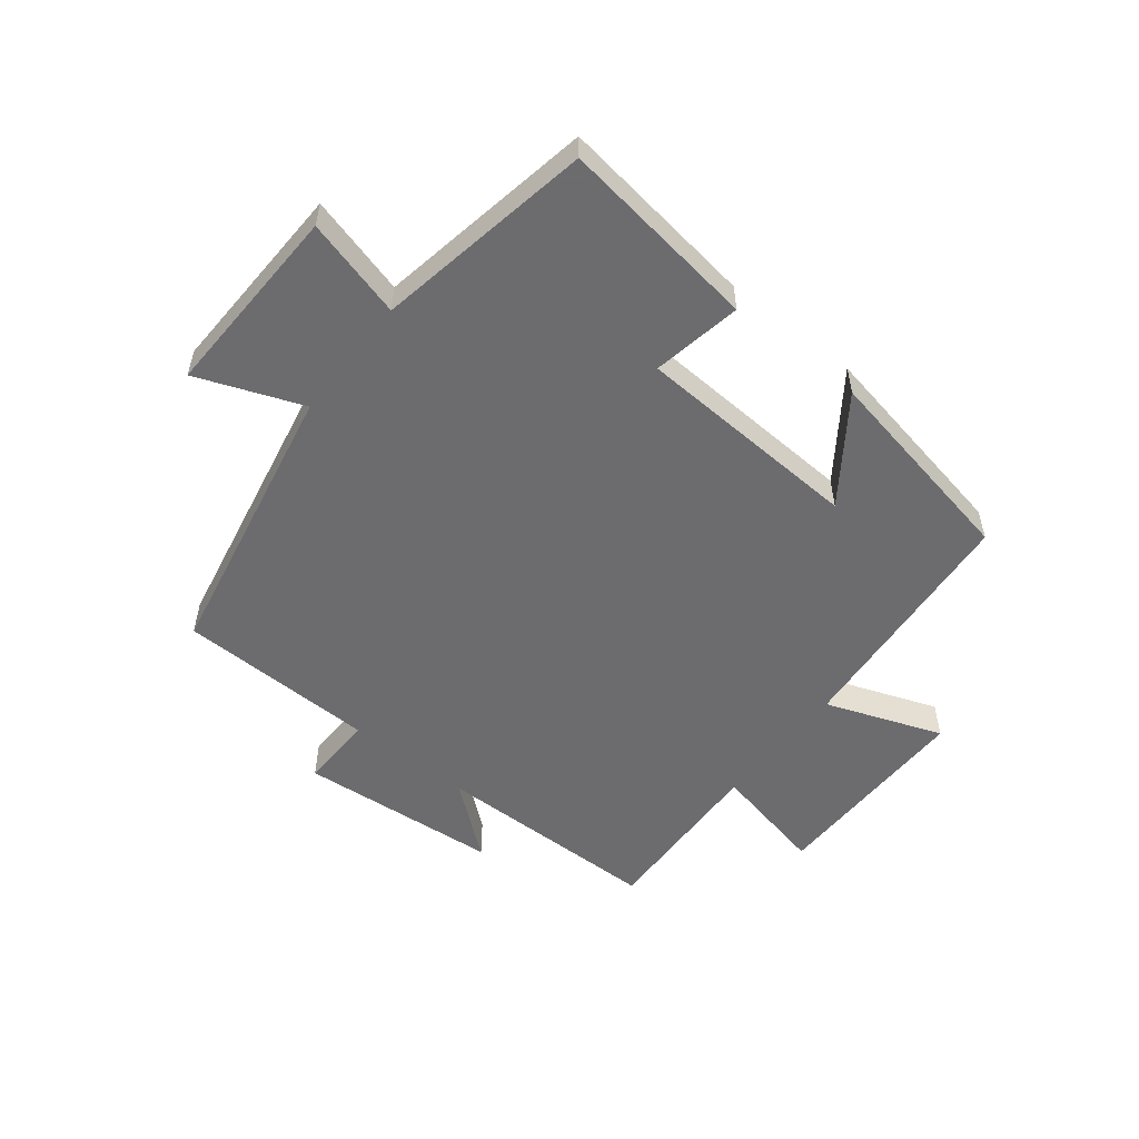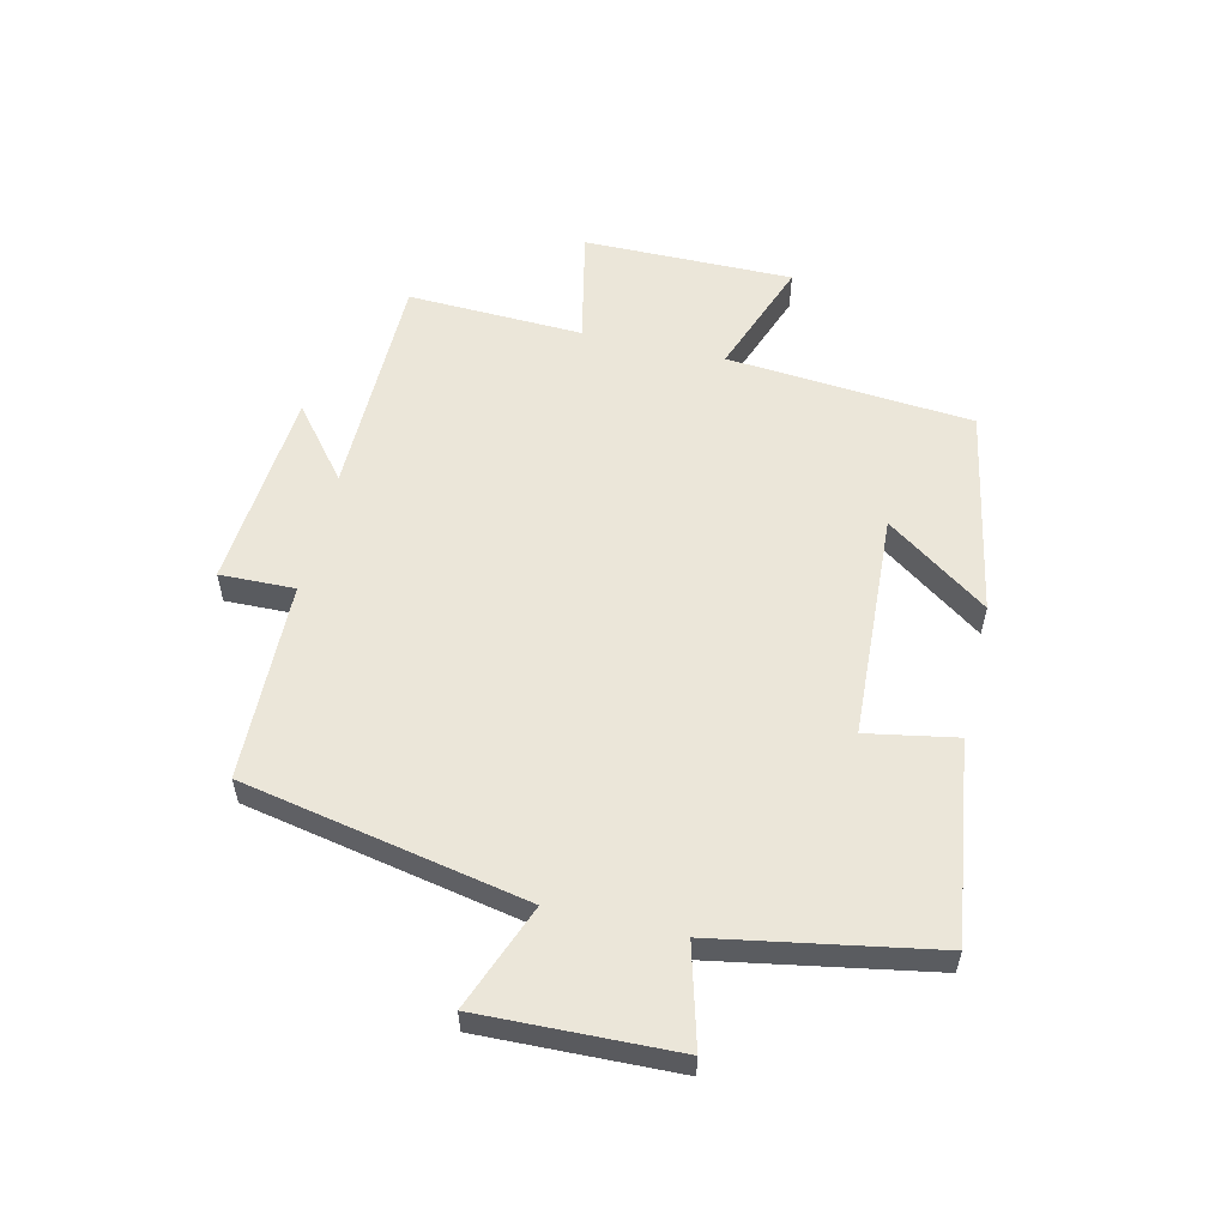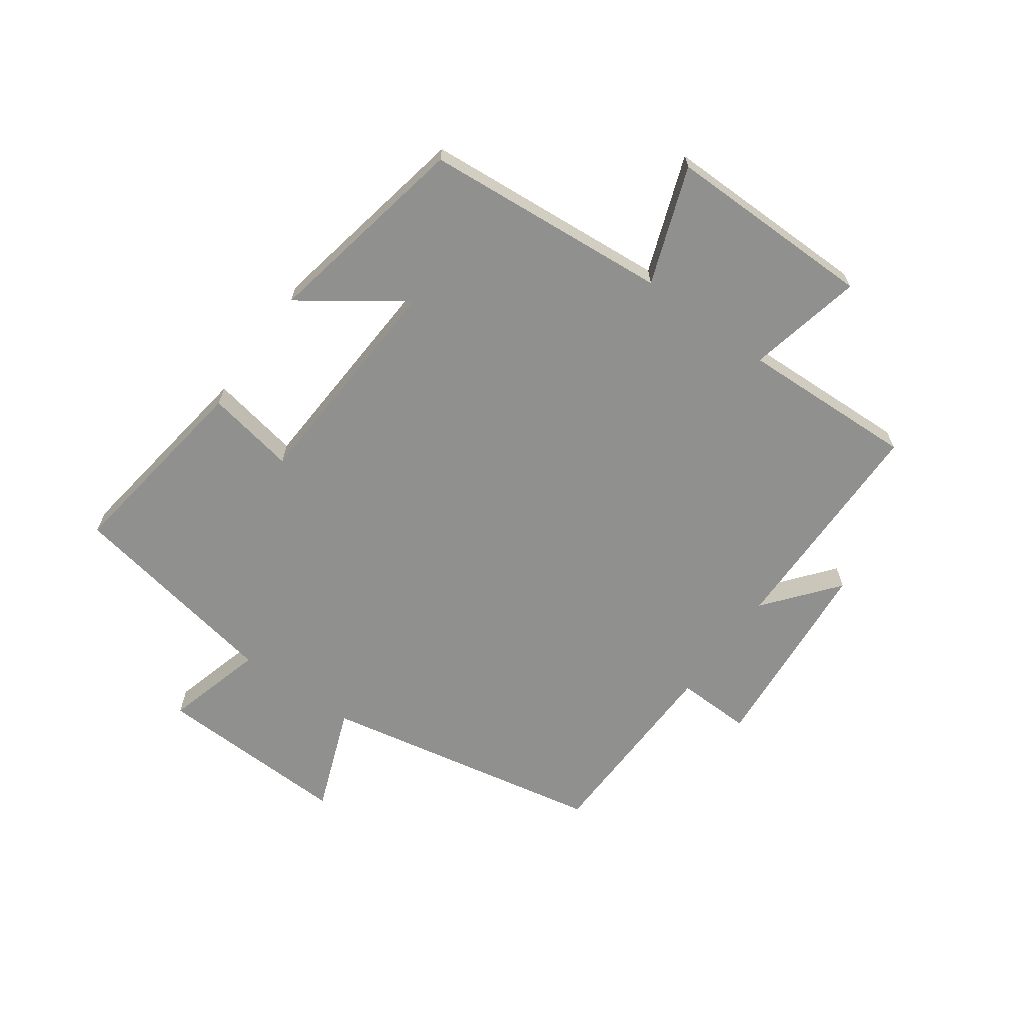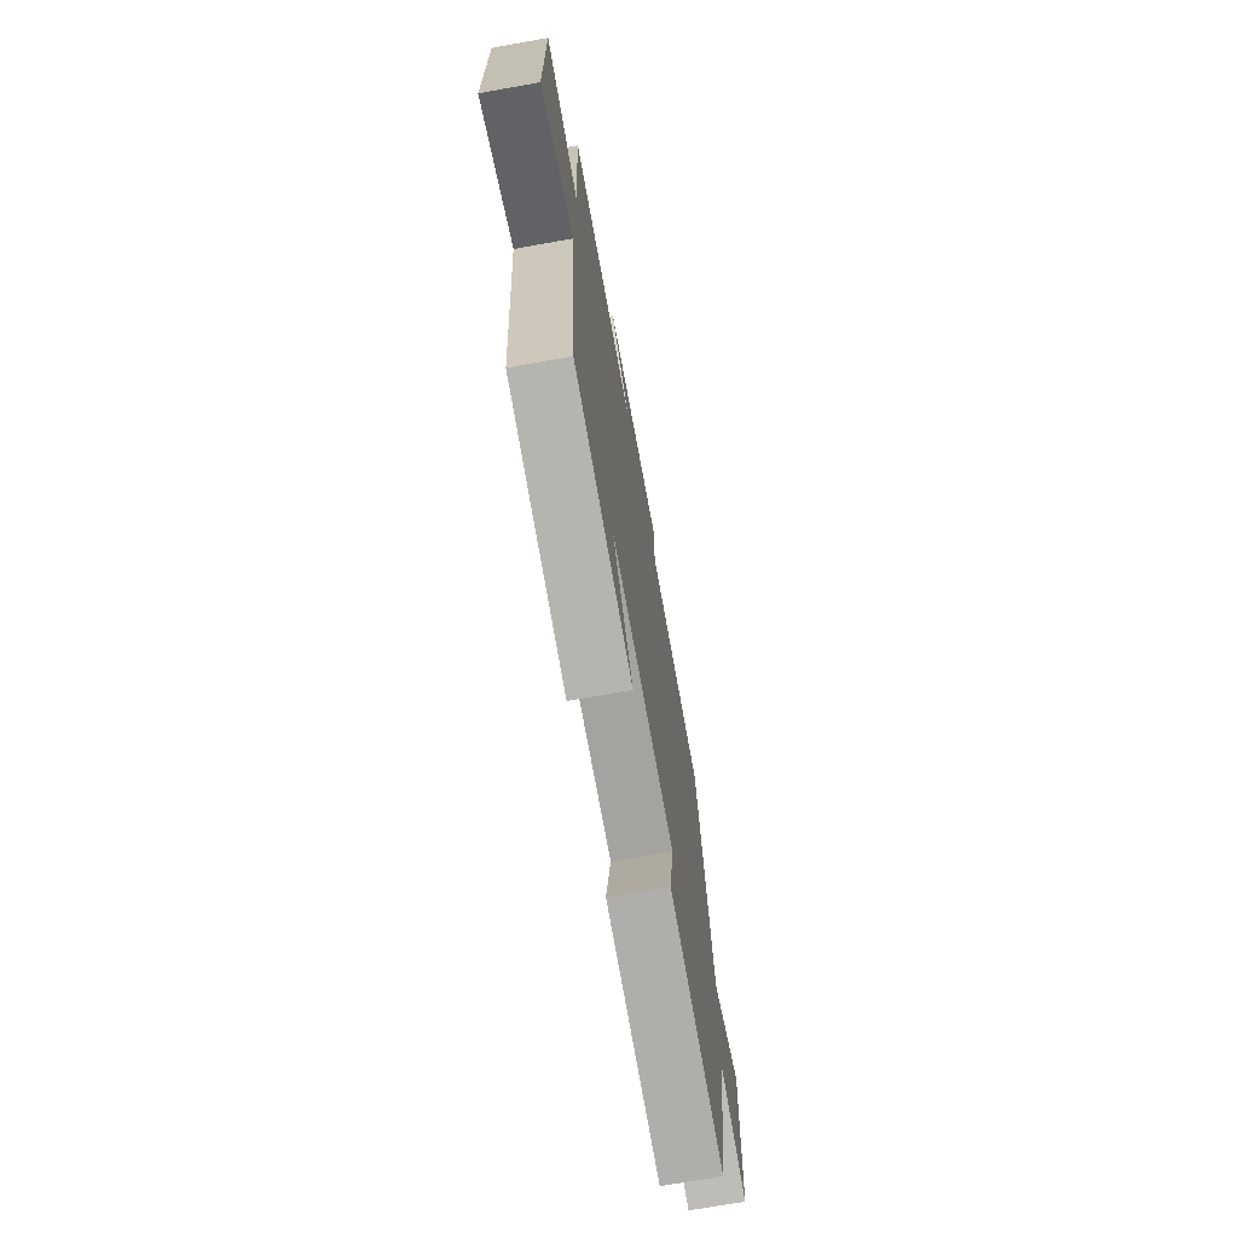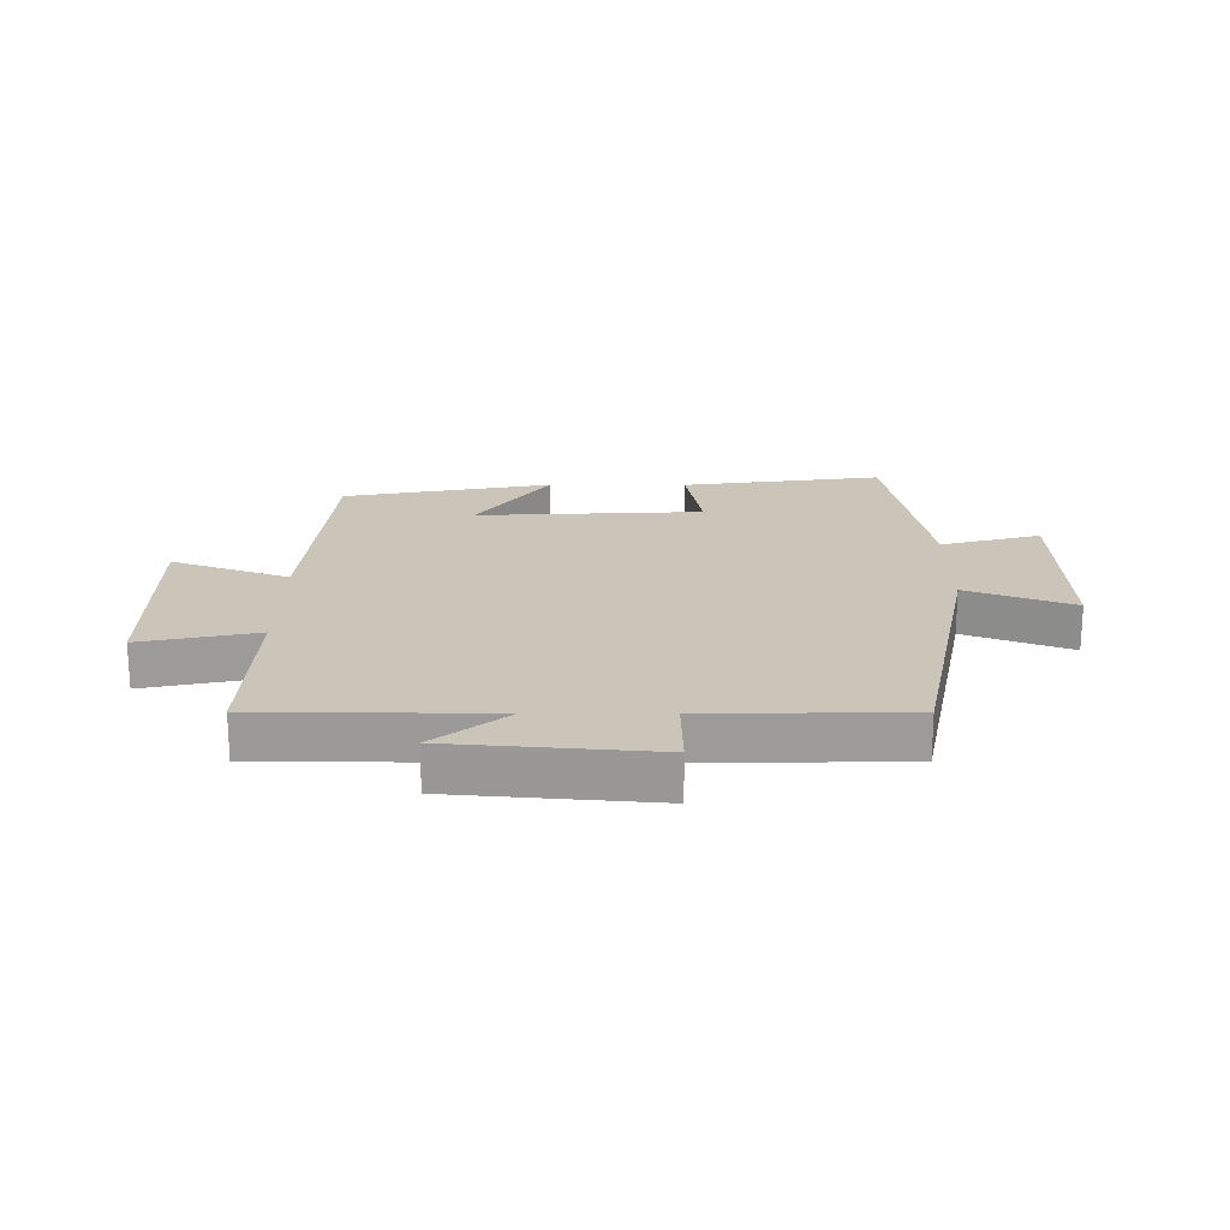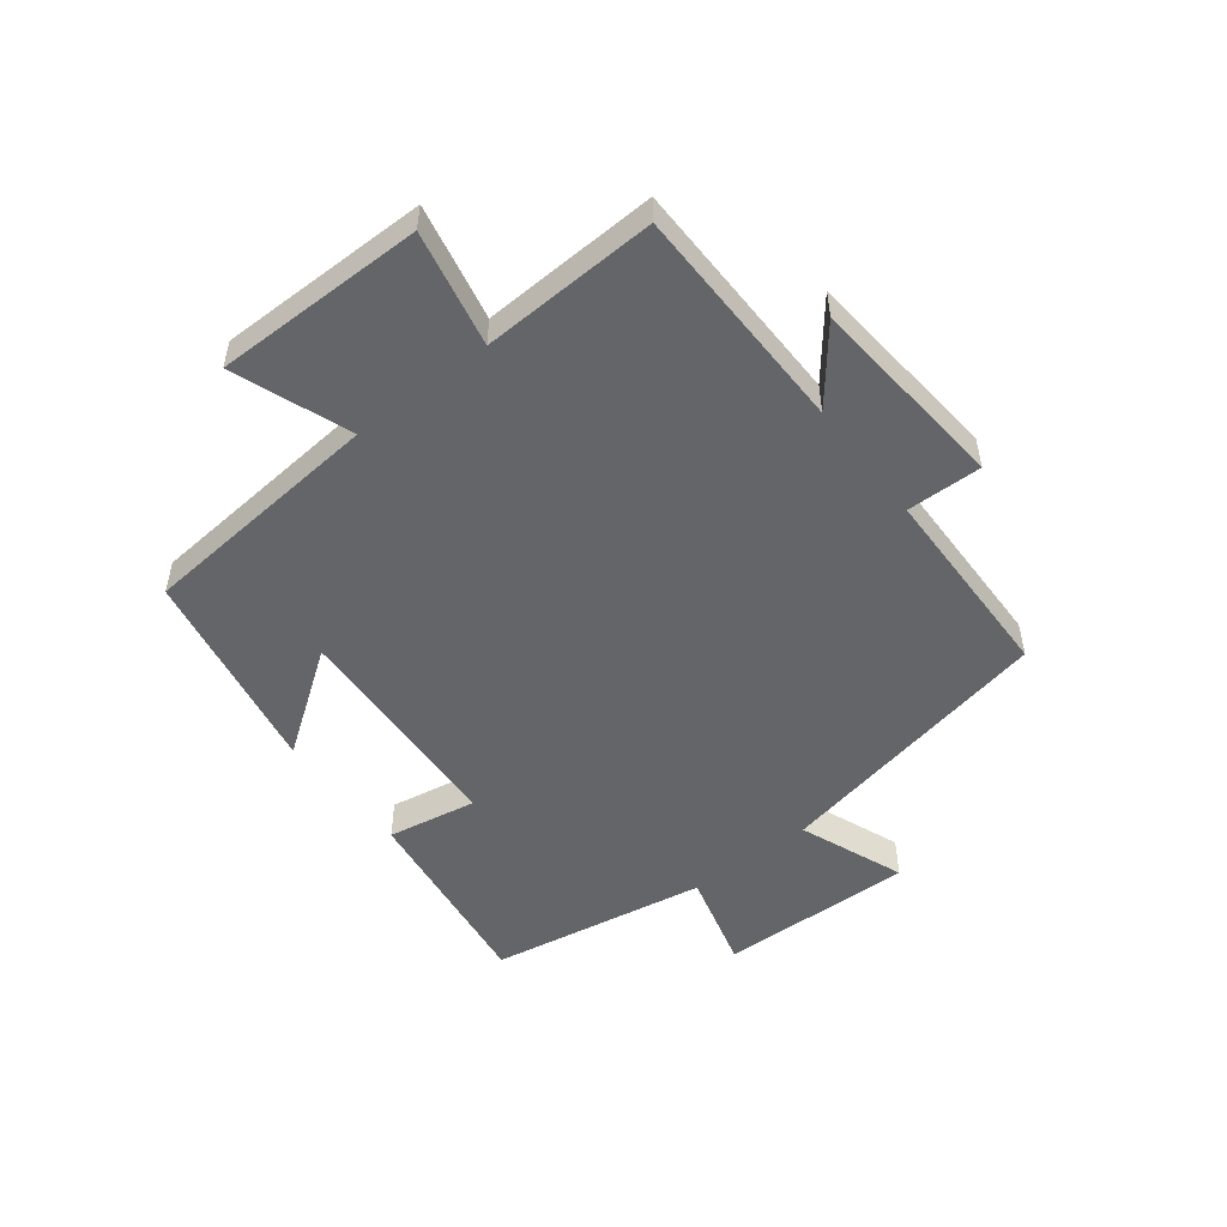
<metadata>
{"format":"obj","ext":"obj","renderer":"f3d","projection":"perspective","resolution":1024,"background":"white","views":[{"elev":-53.8,"azim":141.7,"up":"+Y"},{"elev":56.3,"azim":103.2,"up":"+Y"},{"elev":-65.6,"azim":-125.8,"up":"+Y"},{"elev":-70.1,"azim":-79.8,"up":"+Z"},{"elev":20.4,"azim":0.3,"up":"+Y"},{"elev":-51.4,"azim":-52.0,"up":"+Y"}]}
</metadata>
<code>
v -0.466 0.07 -0.434
v -0.5 0.07 -0.028
v -0.693 0.07 -0.099
v -0.691 0.07 0.247
v -0.5 0.07 0.206
v -0.511 0.07 0.496
v -0.133 0.07 0.5
v -0.252 0.07 0.596
v 0.08 0.07 0.624
v 0.077 0.07 0.5
v 0.407 0.07 0.492
v 0.5 0.07 0.023
v 0.674 0.07 0.09
v 0.664 0.07 -0.232
v 0.5 0.07 -0.187
v 0.436 0.07 -0.546
v 0.106 0.07 -0.5
v 0.133 0.07 -0.352
v -0.241 0.07 -0.332
v -0.122 0.07 -0.5
v -0.466 0 -0.434
v -0.5 0 -0.028
v -0.693 0 -0.099
v -0.691 0 0.247
v -0.5 0 0.206
v -0.511 0 0.496
v -0.133 0 0.5
v -0.252 0 0.596
v 0.08 0 0.624
v 0.077 0 0.5
v 0.407 0 0.492
v 0.5 0 0.023
v 0.674 0 0.09
v 0.664 0 -0.232
v 0.5 0 -0.187
v 0.436 0 -0.546
v 0.106 0 -0.5
v 0.133 0 -0.352
v -0.241 0 -0.332
v -0.122 0 -0.5
f 19 20 1 2
f 18 19 2
f 15 16 17 18
f 15 18 2
f 12 13 14 15
f 10 11 12 15
f 10 15 2
f 7 8 9 10
f 5 6 7 10
f 5 10 2 3
f 3 4 5
f 22 21 40 39
f 22 39 38
f 38 37 36 35
f 22 38 35
f 35 34 33 32
f 35 32 31 30
f 22 35 30
f 30 29 28 27
f 30 27 26 25
f 23 22 30 25
f 25 24 23
f 1 21 22 2
f 2 22 23 3
f 3 23 24 4
f 4 24 25 5
f 5 25 26 6
f 6 26 27 7
f 7 27 28 8
f 8 28 29 9
f 9 29 30 10
f 10 30 31 11
f 11 31 32 12
f 12 32 33 13
f 13 33 34 14
f 14 34 35 15
f 15 35 36 16
f 16 36 37 17
f 17 37 38 18
f 18 38 39 19
f 19 39 40 20
f 20 40 21 1

</code>
